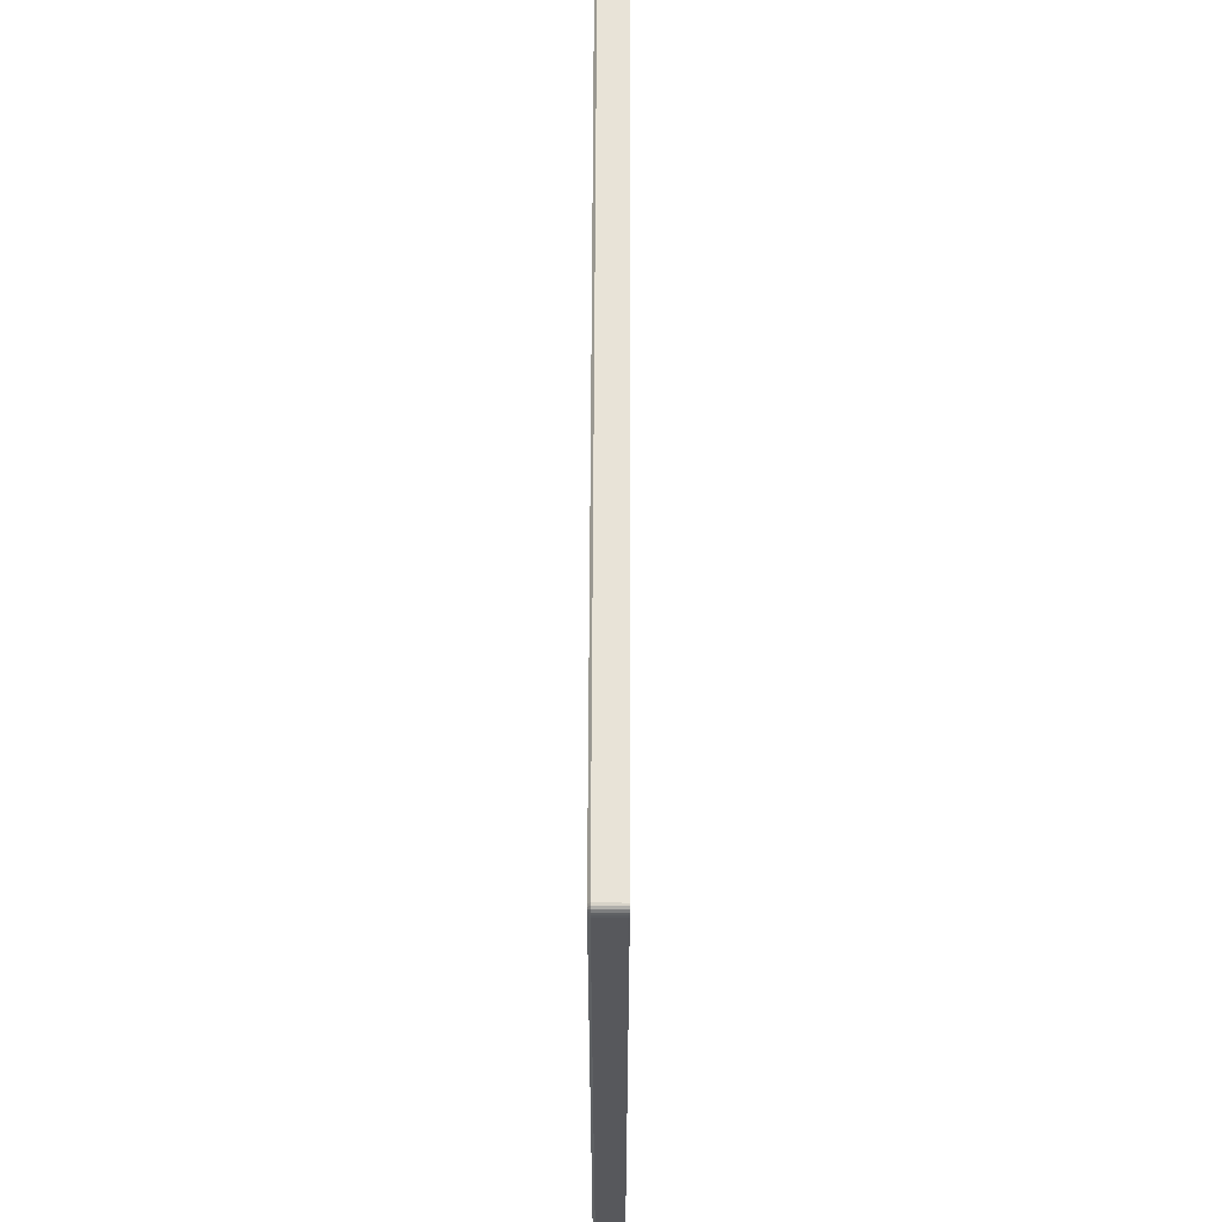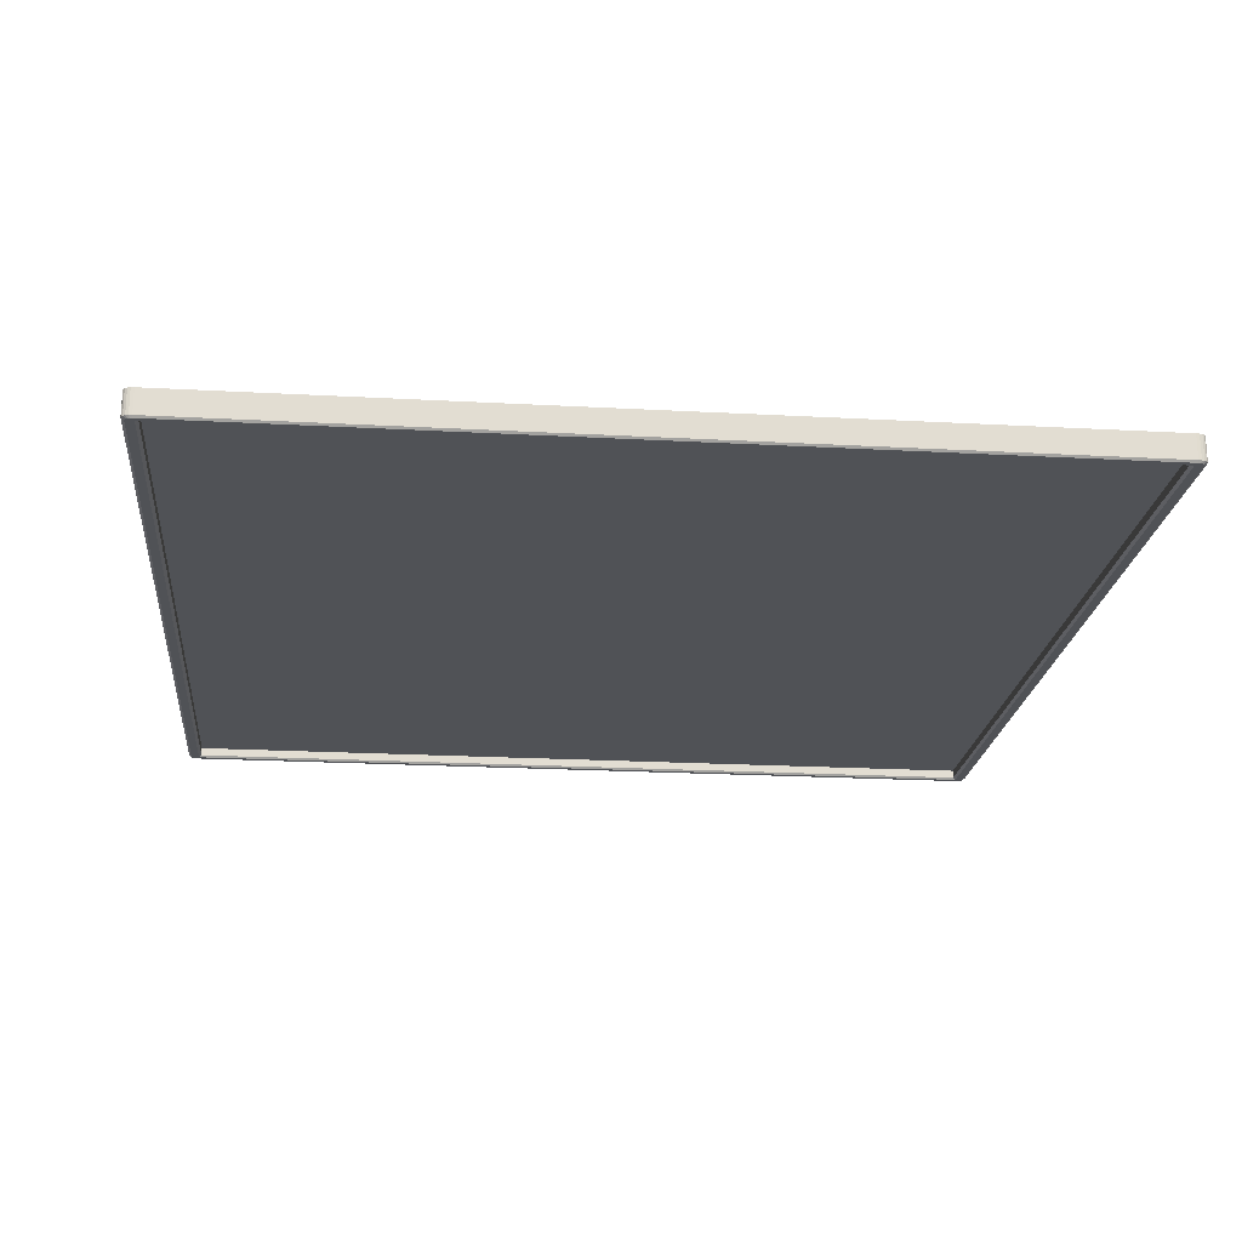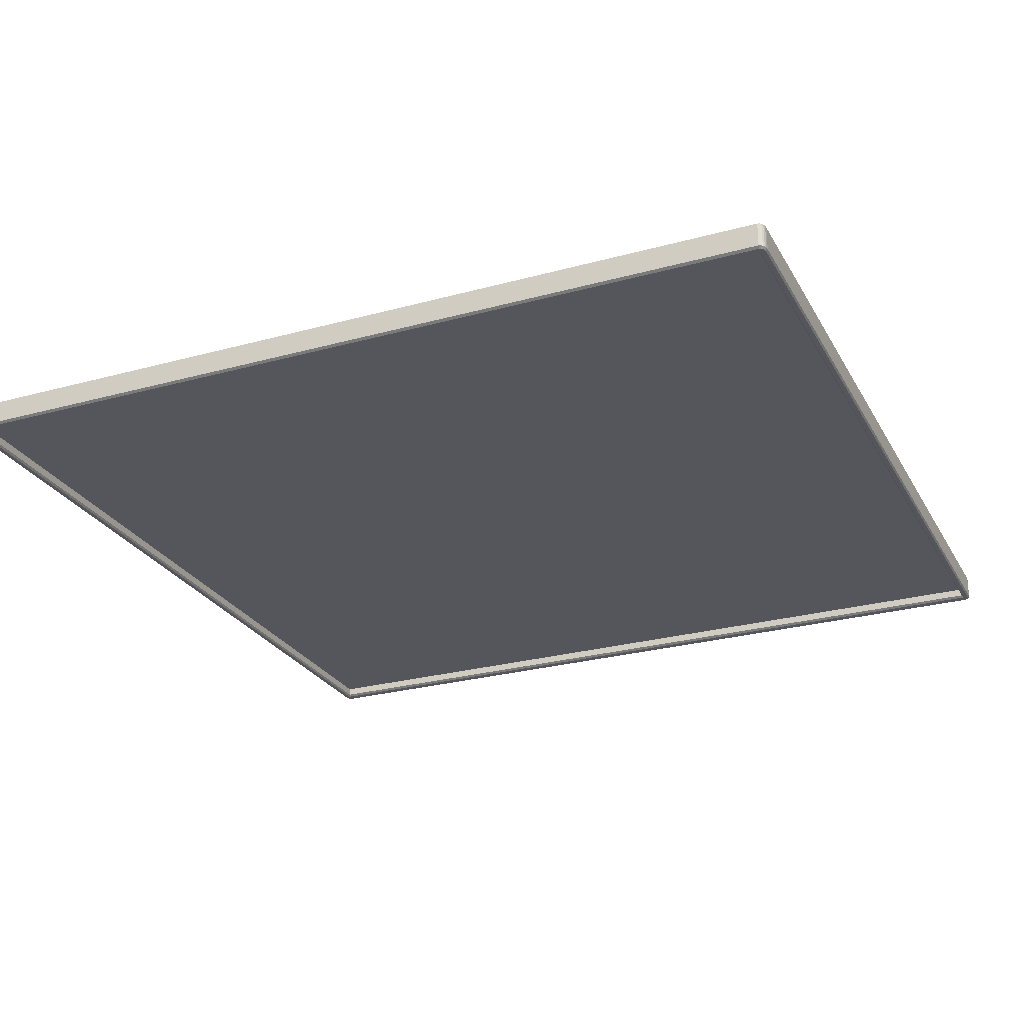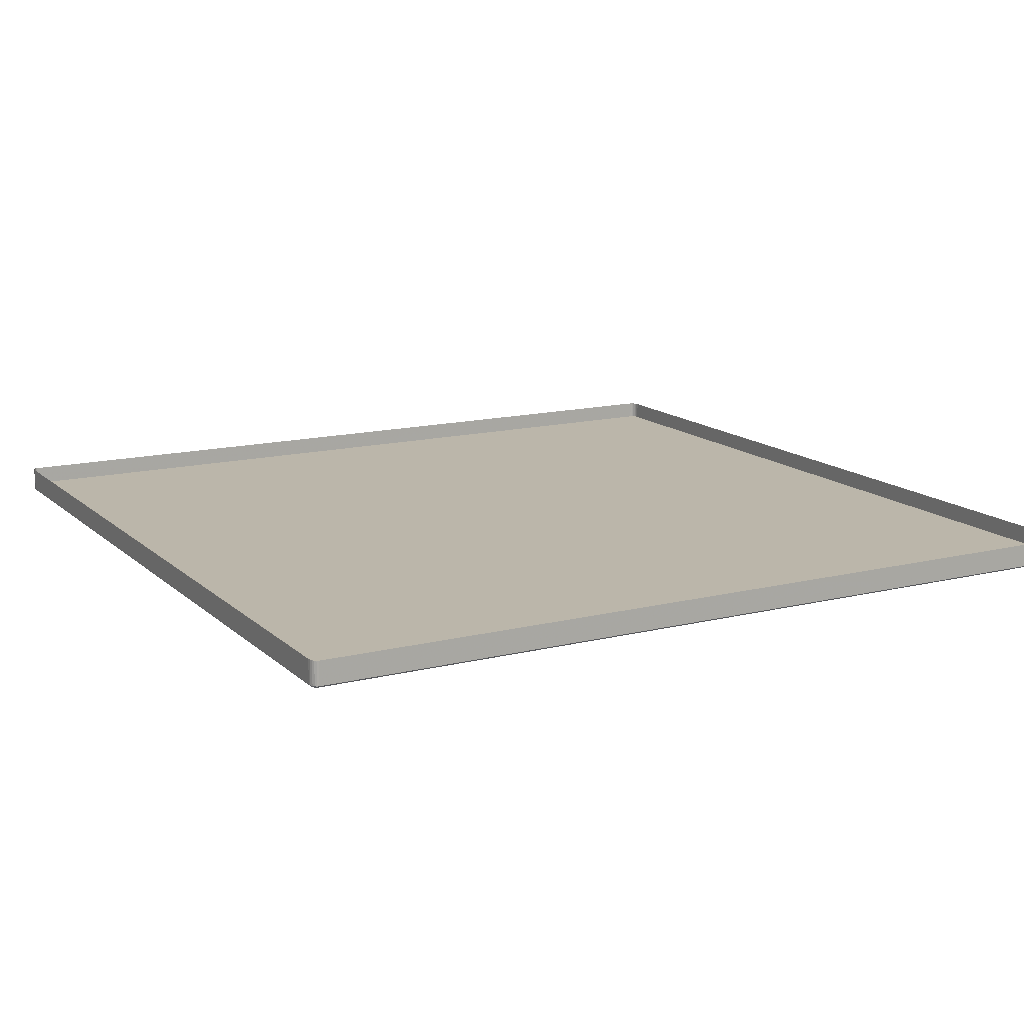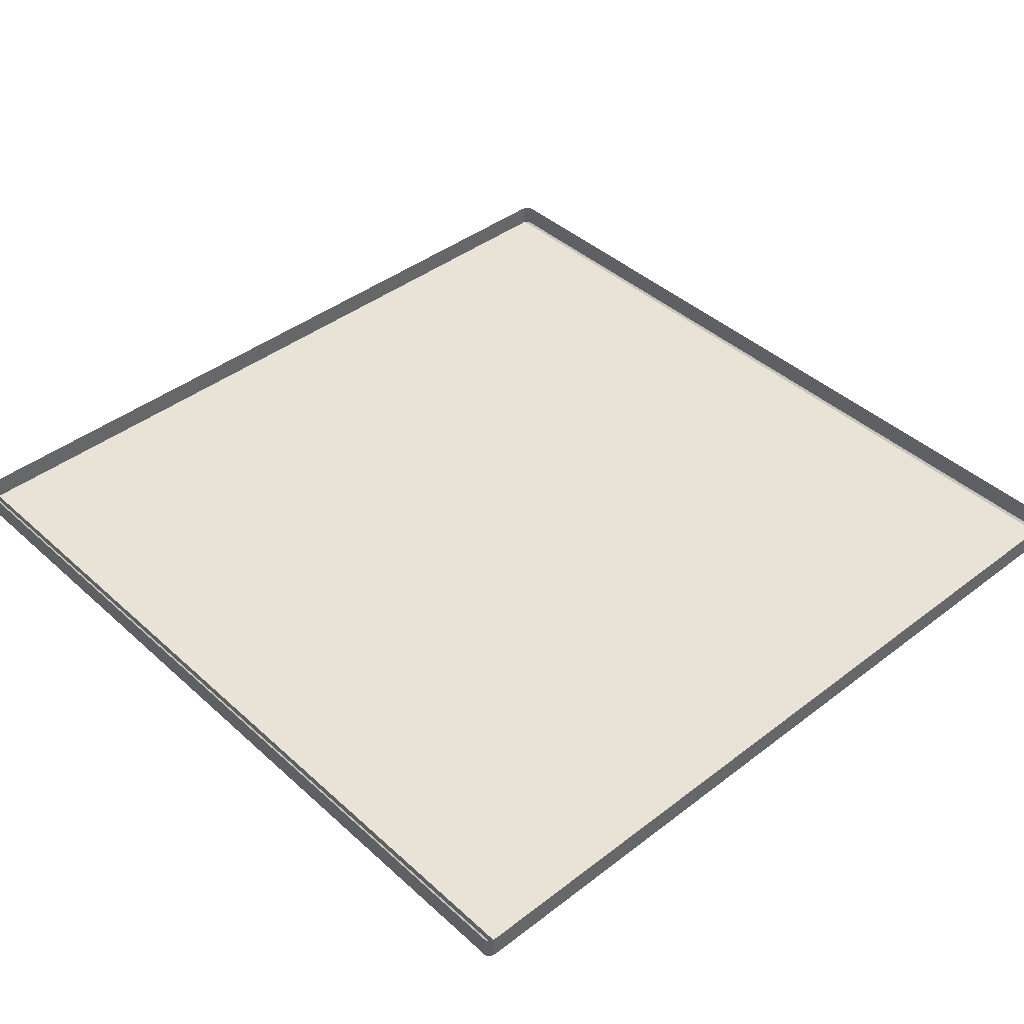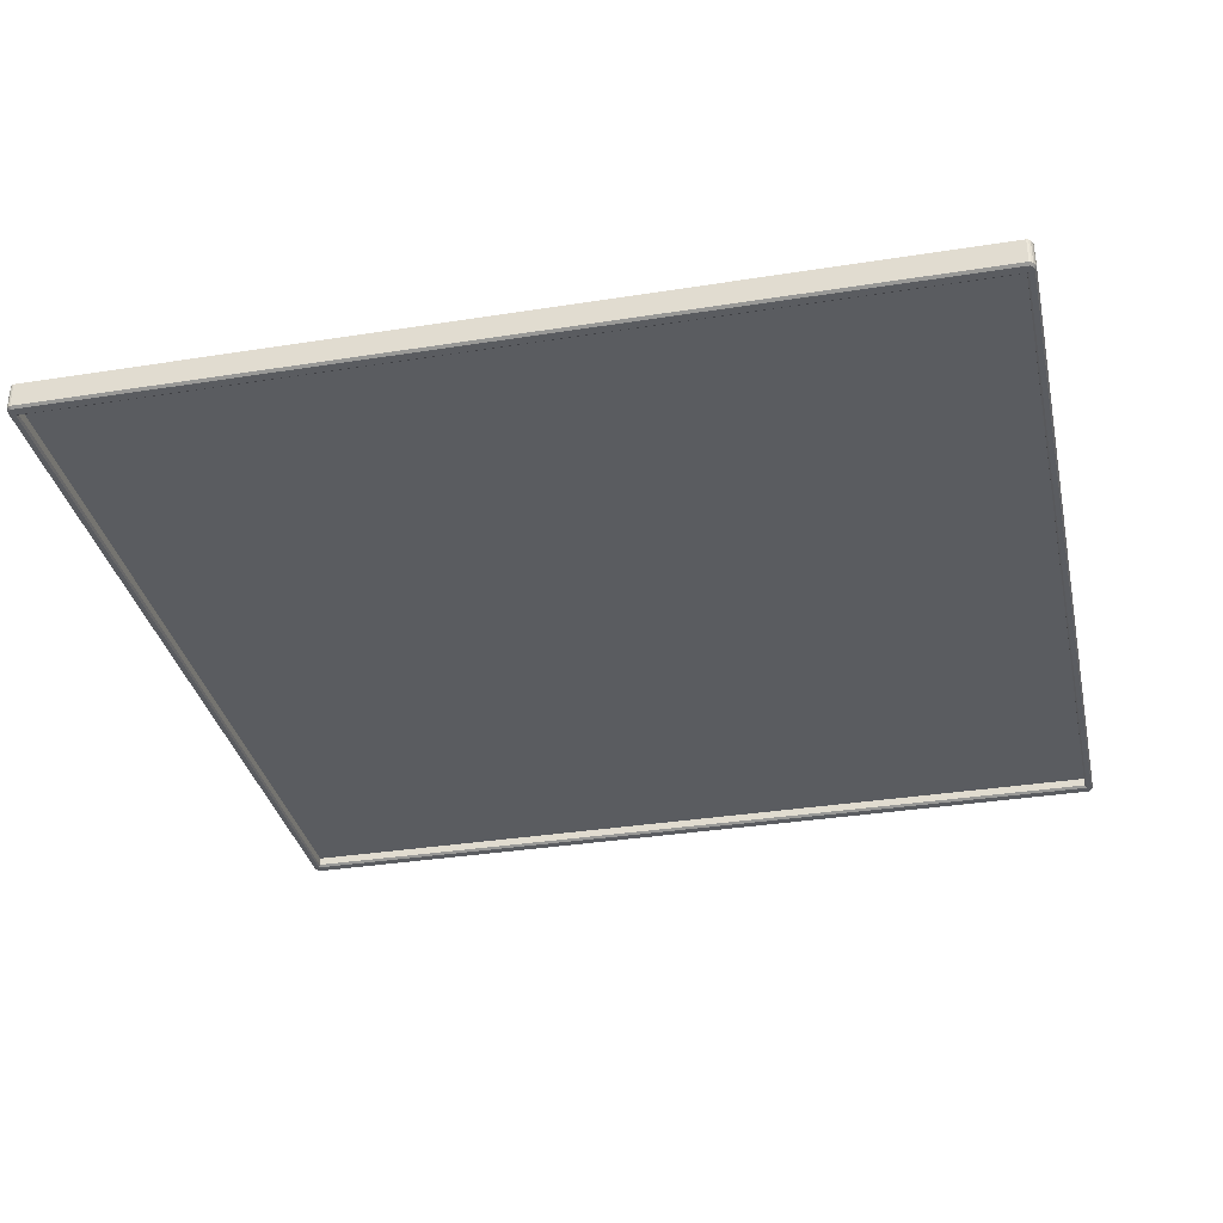
<metadata>
{"format":"obj","ext":"obj","renderer":"f3d","projection":"perspective","resolution":1024,"background":"white","views":[{"elev":61.6,"azim":90.2,"up":"+Z"},{"elev":-20.8,"azim":84.3,"up":"+Y"},{"elev":-26.2,"azim":23.5,"up":"+Y"},{"elev":14.1,"azim":-28.8,"up":"+Y"},{"elev":41.9,"azim":-132.7,"up":"+Y"},{"elev":-33.8,"azim":-167.8,"up":"+Y"}]}
</metadata>
<code>
v -0.2873 -0.001666 -0.2862
v -0.2873 -0.001666 -0.2862
v 0.3004 -0.001666 -0.2862
v 0.3004 -0.001666 -0.2862
v 0.3004 -0.001666 0.2877
v 0.3004 -0.001666 0.2877
v -0.2873 -0.001666 0.2877
v -0.2873 -0.001666 0.2877
v -0.2927 0.009054 0.2904
v -0.2927 0.009054 0.2877
v -0.2927 -0.007155 0.2877
v -0.2927 -0.007155 0.2904
v -0.2927 -0.007155 0.2904
v 0.302 0.009054 0.2969
v 0.3004 0.009054 0.2969
v 0.3004 -0.007155 0.2969
v 0.302 -0.007155 0.2969
v 0.302 -0.007155 0.2969
v -0.2873 0.009054 -0.2954
v 0.3004 0.009054 -0.2954
v 0.3004 -0.007155 -0.2954
v -0.2873 -0.007155 -0.2954
v 0.3059 0.009054 0.2877
v 0.3059 0.009054 0.2904
v 0.3059 -0.007155 0.2904
v 0.3059 -0.007155 0.2904
v 0.3059 -0.007155 0.2877
v -0.2873 -0.007155 -0.2862
v -0.2873 -0.007155 -0.2862
v 0.3004 -0.007155 -0.2862
v 0.3004 -0.007155 -0.2862
v -0.2927 0.009054 -0.2862
v -0.2927 0.009054 -0.2889
v -0.2927 -0.007155 -0.2889
v -0.2927 -0.007155 -0.2889
v -0.2927 -0.007155 -0.2862
v 0.3059 0.009054 -0.2889
v 0.3059 0.009054 -0.2862
v 0.3059 -0.007155 -0.2862
v 0.3059 -0.007155 -0.2889
v 0.3059 -0.007155 -0.2889
v 0.3015 -0.008515 -0.288
v 0.3015 -0.008515 -0.288
v 0.3015 -0.008515 -0.288
v 0.3004 -0.008515 -0.2936
v 0.3004 -0.008515 -0.2936
v 0.3019 -0.008515 -0.2936
v 0.3019 -0.008515 -0.2936
v 0.3029 -0.008515 -0.2933
v 0.3037 -0.008515 -0.2927
v 0.3043 -0.008515 -0.2916
v 0.3047 -0.008515 -0.2903
v 0.3049 -0.008515 -0.2887
v 0.3049 -0.008515 -0.2887
v 0.3049 -0.008515 -0.2862
v 0.3049 -0.008515 -0.2862
v -0.2883 -0.008515 0.2895
v -0.2883 -0.008515 0.2895
v -0.2883 -0.008515 0.2895
v -0.2873 -0.008515 0.2951
v -0.2888 -0.008515 0.2951
v -0.2897 -0.008515 0.2948
v -0.2905 -0.008515 0.2942
v -0.2911 -0.008515 0.2931
v -0.2915 -0.008515 0.2918
v -0.2917 -0.008515 0.2902
v -0.2917 -0.008515 0.2902
v -0.2917 -0.008515 0.2877
v -0.2917 -0.008515 0.2877
v -0.2873 -0.008515 -0.2936
v -0.2873 -0.008515 -0.2936
v -0.2883 -0.008515 -0.288
v -0.2883 -0.008515 -0.288
v -0.2883 -0.008515 -0.288
v -0.2917 -0.008515 -0.2862
v -0.2917 -0.008515 -0.2862
v -0.2917 -0.008515 -0.2887
v -0.2917 -0.008515 -0.2887
v -0.2915 -0.008515 -0.2903
v -0.2911 -0.008515 -0.2916
v -0.2905 -0.008515 -0.2927
v -0.2897 -0.008515 -0.2933
v -0.2888 -0.008515 -0.2936
v -0.2888 -0.008515 -0.2936
v -0.2873 0.009054 0.2969
v -0.2873 -0.007155 0.2969
v -0.2873 -0.007155 0.2969
v 0.3004 -0.007155 0.2877
v 0.3004 -0.007155 0.2877
v -0.2873 -0.007155 0.2877
v -0.2873 -0.007155 0.2877
v 0.3015 -0.008515 0.2895
v 0.3015 -0.008515 0.2895
v 0.3015 -0.008515 0.2895
v 0.3049 -0.008515 0.2877
v 0.3049 -0.008515 0.2877
v 0.3004 -0.008515 0.2951
v 0.3004 -0.008515 0.2951
v 0.3049 -0.008515 0.2902
v 0.3049 -0.008515 0.2902
v 0.3047 -0.008515 0.2918
v 0.3043 -0.008515 0.2931
v 0.3037 -0.008515 0.2942
v 0.3029 -0.008515 0.2948
v 0.3019 -0.008515 0.2951
v 0.3019 -0.008515 0.2951
v 0.302 0.009054 -0.2954
v 0.302 -0.007155 -0.2954
v 0.302 -0.007155 -0.2954
v -0.2888 0.009054 0.2969
v -0.2888 -0.007155 0.2969
v -0.2888 -0.007155 0.2969
v -0.2888 0.009054 -0.2954
v -0.2888 -0.007155 -0.2954
v -0.2888 -0.007155 -0.2954
v -0.29 0.009054 0.2966
v -0.29 -0.007155 0.2966
v -0.29 -0.007155 0.2966
v 0.3052 0.009054 0.2942
v 0.3052 -0.007155 0.2942
v 0.3052 -0.007155 0.2942
v 0.3057 -0.007155 0.2924
v 0.3057 -0.007155 0.2924
v 0.3057 0.009054 0.2924
v 0.3032 0.009054 -0.2951
v 0.3032 -0.007155 -0.2951
v 0.3032 -0.007155 -0.2951
v 0.3032 0.009054 0.2966
v 0.3032 -0.007155 0.2966
v 0.3032 -0.007155 0.2966
v 0.3043 -0.007155 0.2956
v 0.3043 -0.007155 0.2956
v 0.3043 -0.007155 0.2956
v 0.3043 0.009054 0.2956
v 0.3043 0.009054 0.2956
v -0.2926 -0.007155 0.2924
v -0.2926 -0.007155 0.2924
v -0.2926 0.009054 0.2924
v -0.2911 -0.007155 0.2956
v -0.2911 -0.007155 0.2956
v -0.2911 -0.007155 0.2956
v -0.2911 0.009054 0.2956
v -0.2911 0.009054 0.2956
v -0.292 0.009054 0.2942
v -0.292 -0.007155 0.2942
v -0.292 -0.007155 0.2942
v -0.2926 0.009054 -0.2909
v -0.2926 -0.007155 -0.2909
v -0.2926 -0.007155 -0.2909
v 0.3057 -0.007155 -0.2909
v 0.3057 -0.007155 -0.2909
v 0.3057 0.009054 -0.2909
v 0.3043 -0.007155 -0.2941
v 0.3043 -0.007155 -0.2941
v 0.3043 -0.007155 -0.2941
v 0.3043 0.009054 -0.2941
v 0.3043 0.009054 -0.2941
v 0.3052 0.009054 -0.2927
v 0.3052 -0.007155 -0.2927
v 0.3052 -0.007155 -0.2927
v -0.292 0.009054 -0.2927
v -0.292 -0.007155 -0.2927
v -0.292 -0.007155 -0.2927
v -0.29 0.009054 -0.2951
v -0.29 -0.007155 -0.2951
v -0.29 -0.007155 -0.2951
v -0.2911 -0.007155 -0.2941
v -0.2911 -0.007155 -0.2941
v -0.2911 -0.007155 -0.2941
v -0.2911 0.009054 -0.2941
v -0.2911 0.009054 -0.2941
v -0.2873 -0.001666 -0.2862
v 0.3004 -0.001666 -0.2862
v 0.3004 -0.001666 0.2877
v -0.2873 -0.001666 0.2877
f 10 13 9
f 15 17 14
f 20 22 19
f 24 27 23
f 2 31 4
f 33 36 32
f 38 41 37
f 51 52 43
f 64 65 59
f 82 84 72
f 85 16 15
f 3 88 6
f 5 90 8
f 43 95 93
f 104 105 93
f 107 21 20
f 110 86 85
f 59 75 72
f 19 115 113
f 110 118 112
f 93 60 59
f 72 45 43
f 23 39 38
f 120 124 119
f 107 126 108
f 130 135 128
f 133 119 134
f 17 128 14
f 138 13 136
f 142 145 140
f 144 136 145
f 149 33 147
f 116 141 118
f 152 41 151
f 157 160 154
f 158 151 160
f 125 153 126
f 163 147 161
f 123 24 124
f 166 170 164
f 168 161 171
f 115 164 113
f 32 11 10
f 73 91 57
f 42 29 74
f 92 30 44
f 58 89 94
f 86 98 16
f 21 70 22
f 36 69 11
f 27 55 39
f 104 18 105
f 103 129 104
f 102 131 103
f 101 121 102
f 101 26 122
f 62 111 117
f 63 117 139
f 64 139 146
f 65 146 137
f 65 12 66
f 49 109 127
f 50 127 155
f 50 159 51
f 52 159 150
f 52 40 53
f 82 114 84
f 81 165 82
f 80 167 81
f 79 162 80
f 79 34 148
f 67 11 69
f 61 87 111
f 77 36 35
f 83 22 70
f 106 16 98
f 99 27 25
f 54 39 55
f 48 21 108
f 7 28 1
f 10 11 13
f 15 16 17
f 20 21 22
f 24 25 27
f 2 29 31
f 33 35 36
f 38 39 41
f 56 43 53
f 43 45 47
f 53 43 52
f 47 49 43
f 49 50 43
f 50 51 43
f 68 59 66
f 59 60 61
f 66 59 65
f 61 62 59
f 62 63 59
f 63 64 59
f 84 71 72
f 72 75 78
f 78 79 72
f 79 80 72
f 80 81 72
f 81 82 72
f 85 86 16
f 3 30 88
f 5 89 90
f 43 56 95
f 105 97 93
f 93 95 100
f 100 101 93
f 101 102 93
f 102 103 93
f 103 104 93
f 107 108 21
f 110 112 86
f 59 68 75
f 19 22 115
f 110 116 118
f 93 97 60
f 72 71 45
f 23 27 39
f 120 123 124
f 107 125 126
f 130 132 135
f 133 120 119
f 17 130 128
f 138 9 13
f 142 144 145
f 144 138 136
f 149 35 33
f 116 143 141
f 152 37 41
f 157 158 160
f 158 152 151
f 125 156 153
f 163 149 147
f 123 25 24
f 166 169 170
f 168 163 161
f 115 166 164
f 32 36 11
f 73 28 91
f 42 31 29
f 92 88 30
f 58 90 89
f 87 60 97
f 21 46 70
f 36 76 69
f 27 96 55
f 104 129 18
f 103 131 129
f 102 121 131
f 101 122 121
f 101 100 26
f 62 61 111
f 63 62 117
f 64 63 139
f 65 64 146
f 65 137 12
f 49 47 109
f 50 49 127
f 50 155 159
f 52 51 159
f 52 150 40
f 82 165 114
f 81 167 165
f 80 162 167
f 79 148 162
f 79 78 34
f 67 13 11
f 61 60 87
f 77 76 36
f 83 115 22
f 106 17 16
f 99 96 27
f 54 41 39
f 48 46 21
f 7 91 28
f 173 175 172
f 173 174 175

</code>
